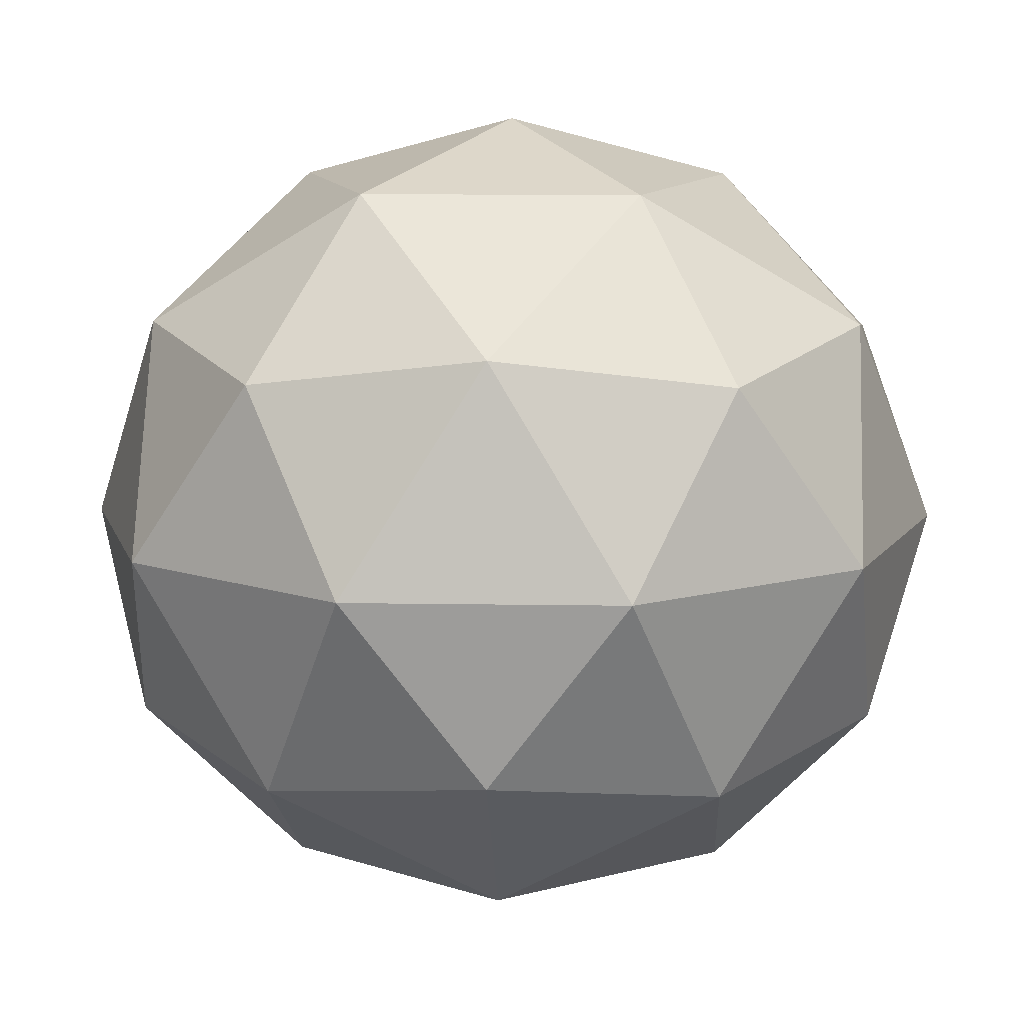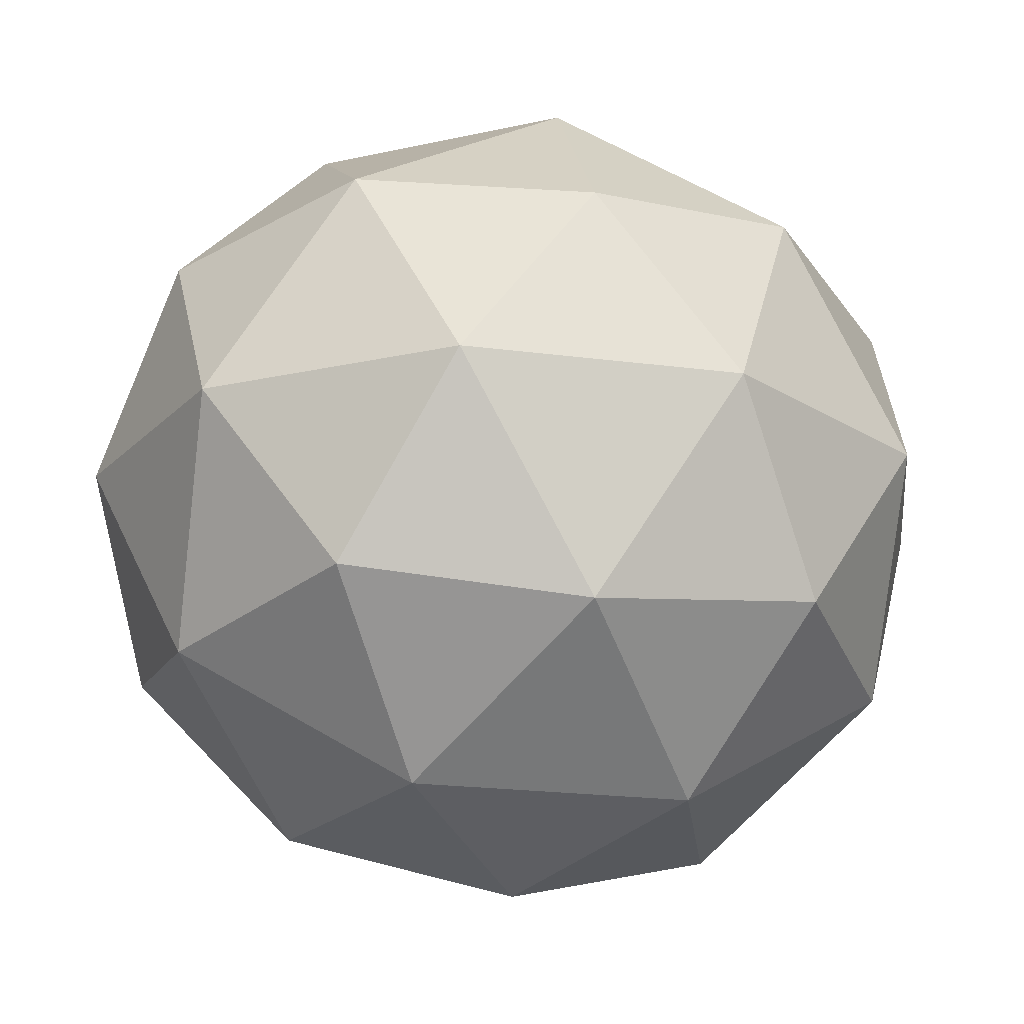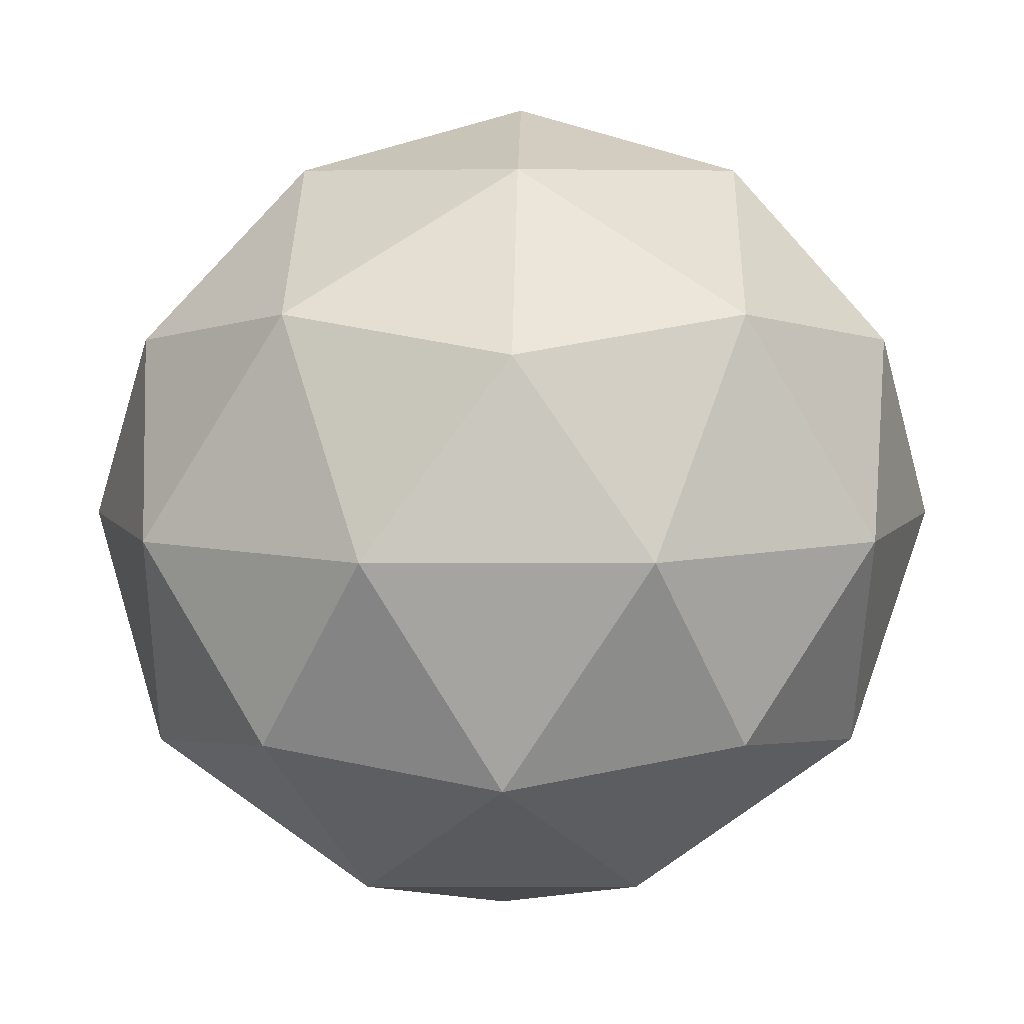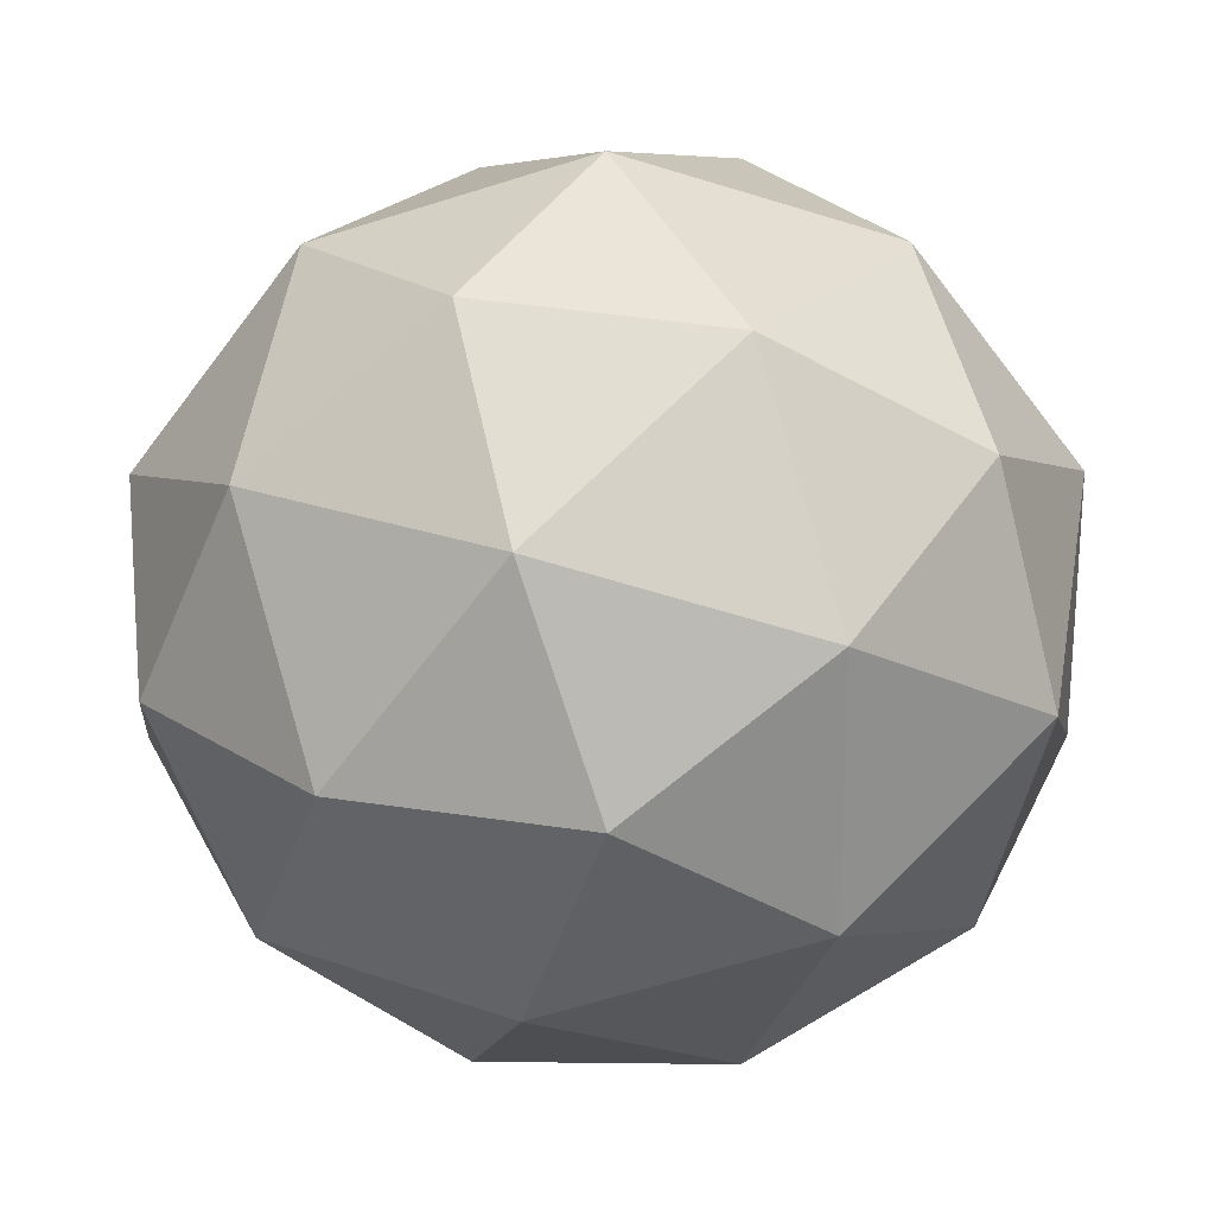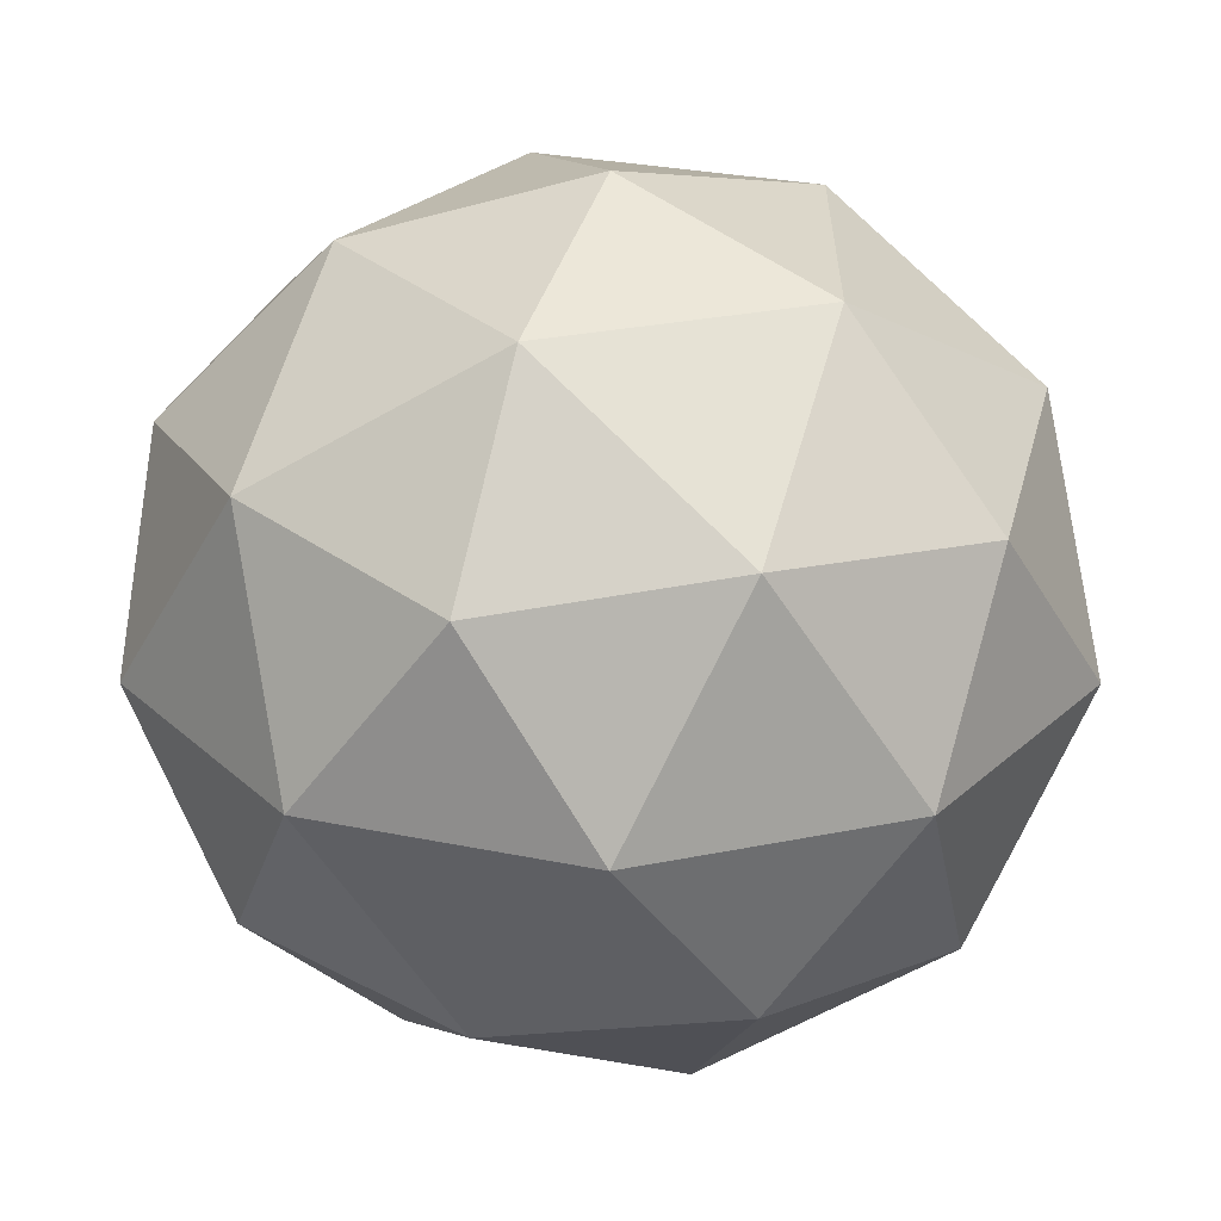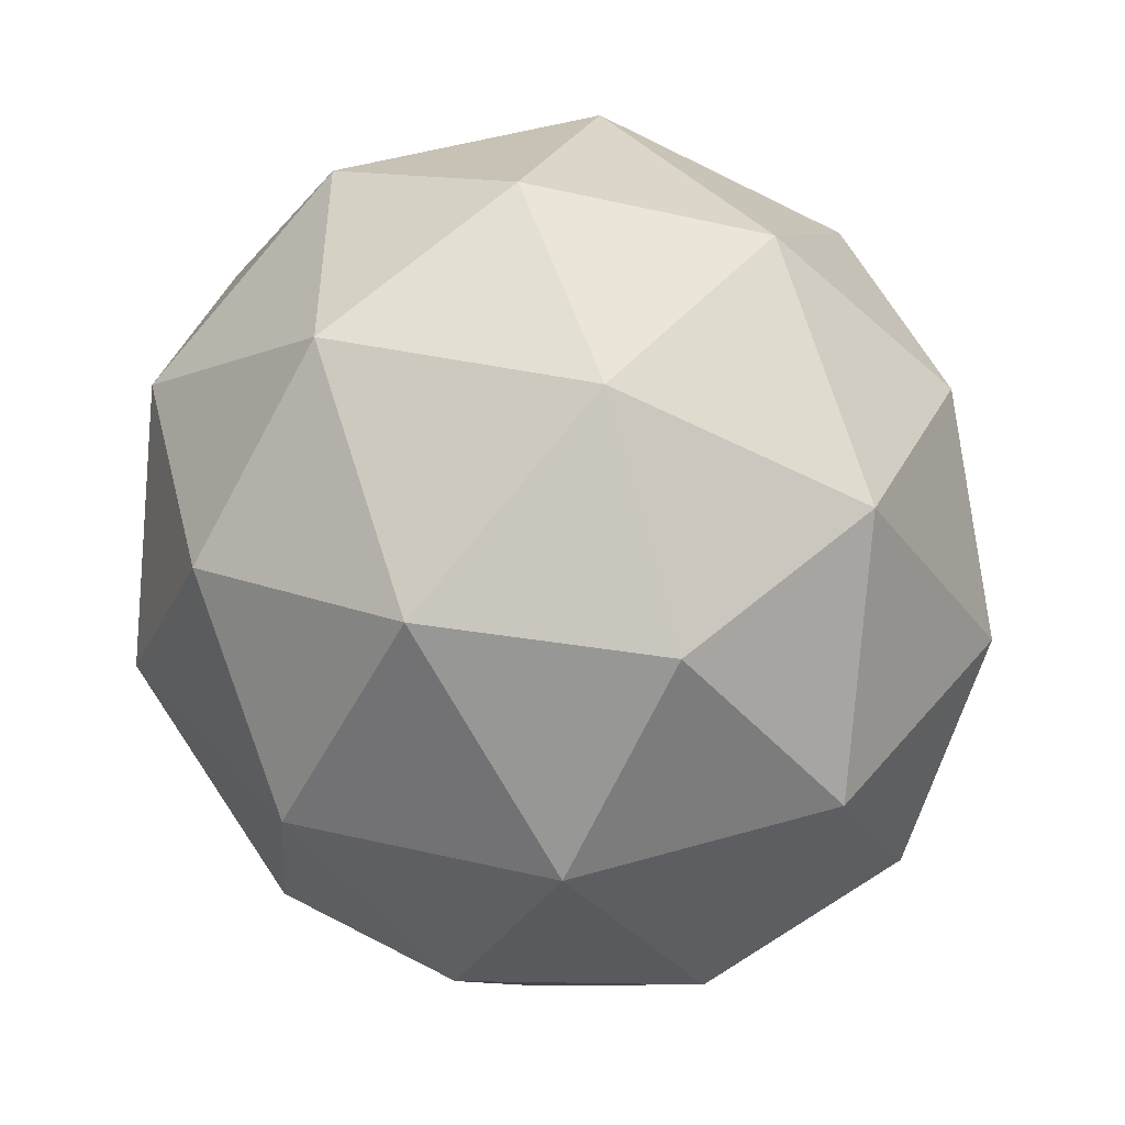
<metadata>
{"format":"obj","ext":"obj","renderer":"f3d","projection":"perspective","resolution":1024,"background":"white","views":[{"elev":12.1,"azim":-15.1,"up":"+Y"},{"elev":-20.9,"azim":149.2,"up":"+Y"},{"elev":69.7,"azim":-17.3,"up":"+Y"},{"elev":-65.0,"azim":0.2,"up":"+Y"},{"elev":28.5,"azim":-179.9,"up":"+Y"},{"elev":-49.8,"azim":120.3,"up":"+Z"}]}
</metadata>
<code>
o Icosphere
v -0.7874 0.948 -1.712
v 0.04867 1.549 -1.13
v -1.107 1.549 -0.7703
v -1.821 1.549 -1.712
v -1.107 1.549 -2.654
v 0.04867 1.549 -2.294
v -0.4681 2.521 -0.7703
v -1.624 2.521 -1.13
v -1.624 2.521 -2.294
v -0.4681 2.521 -2.654
v 0.246 2.521 -1.712
v -0.7874 3.122 -1.712
v -0.9752 1.11 -1.158
v -0.296 1.11 -1.37
v -0.4837 1.463 -0.8163
v 0.1955 1.463 -1.712
v -0.296 1.11 -2.054
v -1.395 1.11 -1.712
v -1.583 1.463 -1.158
v -0.9752 1.11 -2.265
v -1.583 1.463 -2.265
v -0.4837 1.463 -2.608
v 0.3115 2.035 -1.37
v 0.3115 2.035 -2.054
v -0.7874 2.035 -0.6049
v -0.1083 2.035 -0.8163
v -1.886 2.035 -1.37
v -1.467 2.035 -0.8163
v -1.467 2.035 -2.608
v -1.886 2.035 -2.054
v -0.1083 2.035 -2.608
v -0.7874 2.035 -2.819
v 0.007742 2.606 -1.158
v -1.091 2.606 -0.8163
v -1.77 2.606 -1.712
v -1.091 2.606 -2.608
v 0.007742 2.606 -2.265
v -0.5997 2.959 -1.158
v -0.18 2.959 -1.712
v -1.279 2.959 -1.37
v -1.279 2.959 -2.054
v -0.5997 2.959 -2.265
f 1 14 13
f 2 14 16
f 1 13 18
f 1 18 20
f 1 20 17
f 2 16 23
f 3 15 25
f 4 19 27
f 5 21 29
f 6 22 31
f 2 23 26
f 3 25 28
f 4 27 30
f 5 29 32
f 6 31 24
f 7 33 38
f 8 34 40
f 9 35 41
f 10 36 42
f 11 37 39
f 39 42 12
f 39 37 42
f 37 10 42
f 42 41 12
f 42 36 41
f 36 9 41
f 41 40 12
f 41 35 40
f 35 8 40
f 40 38 12
f 40 34 38
f 34 7 38
f 38 39 12
f 38 33 39
f 33 11 39
f 24 37 11
f 24 31 37
f 31 10 37
f 32 36 10
f 32 29 36
f 29 9 36
f 30 35 9
f 30 27 35
f 27 8 35
f 28 34 8
f 28 25 34
f 25 7 34
f 26 33 7
f 26 23 33
f 23 11 33
f 31 32 10
f 31 22 32
f 22 5 32
f 29 30 9
f 29 21 30
f 21 4 30
f 27 28 8
f 27 19 28
f 19 3 28
f 25 26 7
f 25 15 26
f 15 2 26
f 23 24 11
f 23 16 24
f 16 6 24
f 17 22 6
f 17 20 22
f 20 5 22
f 20 21 5
f 20 18 21
f 18 4 21
f 18 19 4
f 18 13 19
f 13 3 19
f 16 17 6
f 16 14 17
f 14 1 17
f 13 15 3
f 13 14 15
f 14 2 15

</code>
